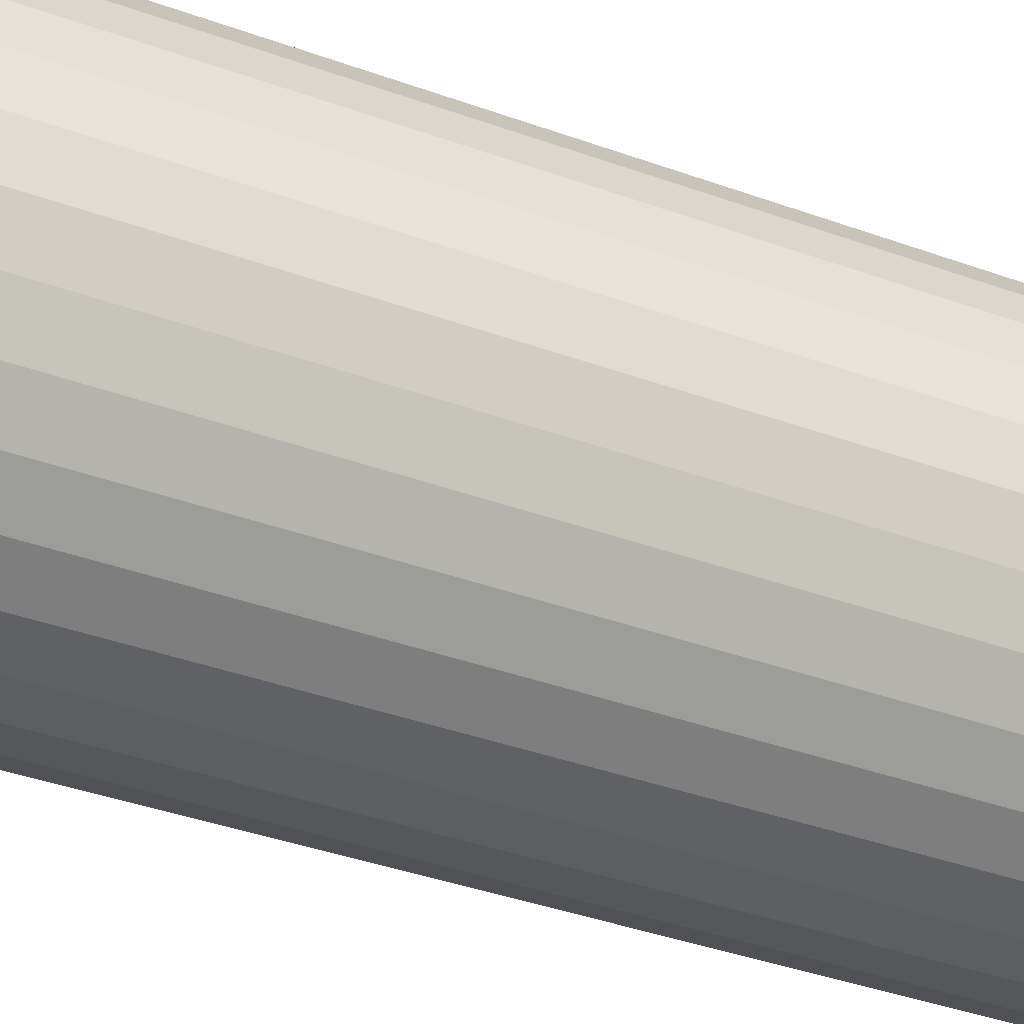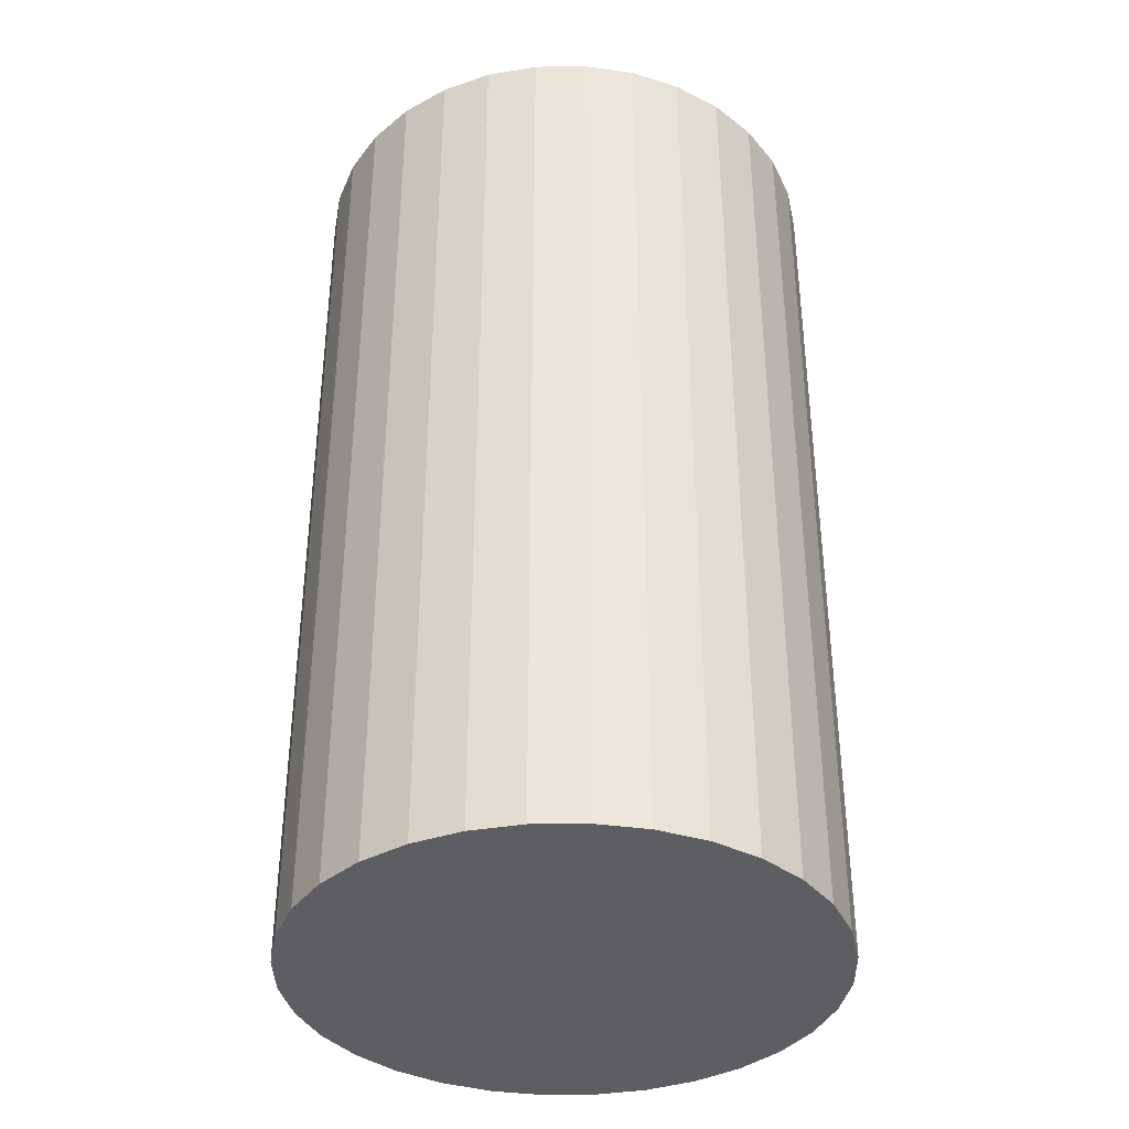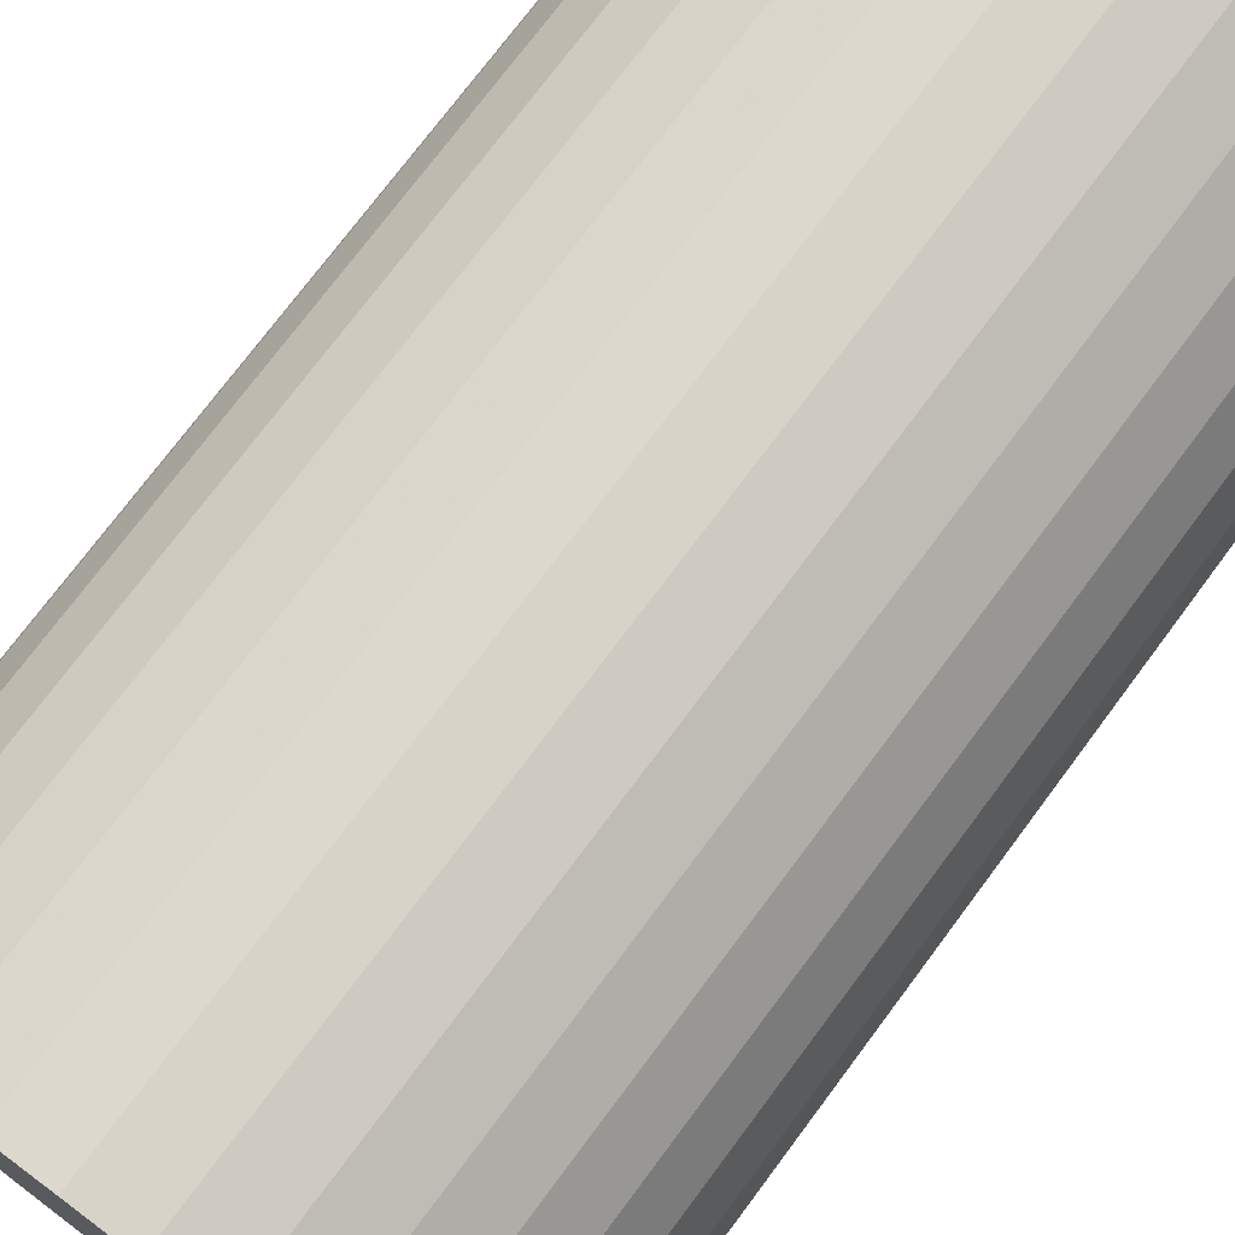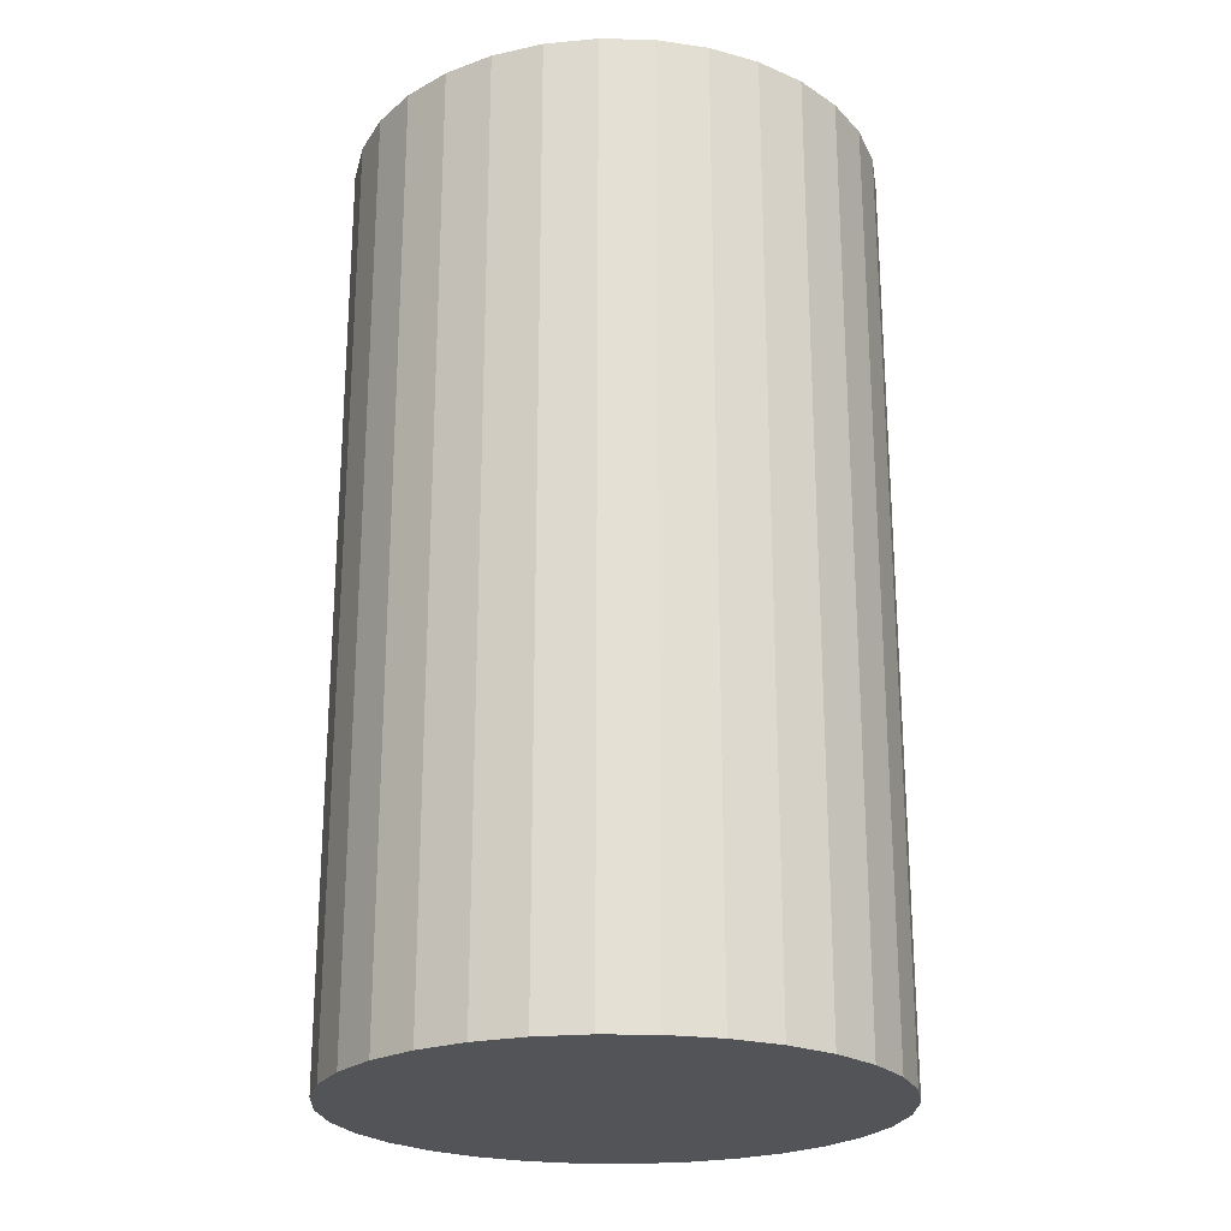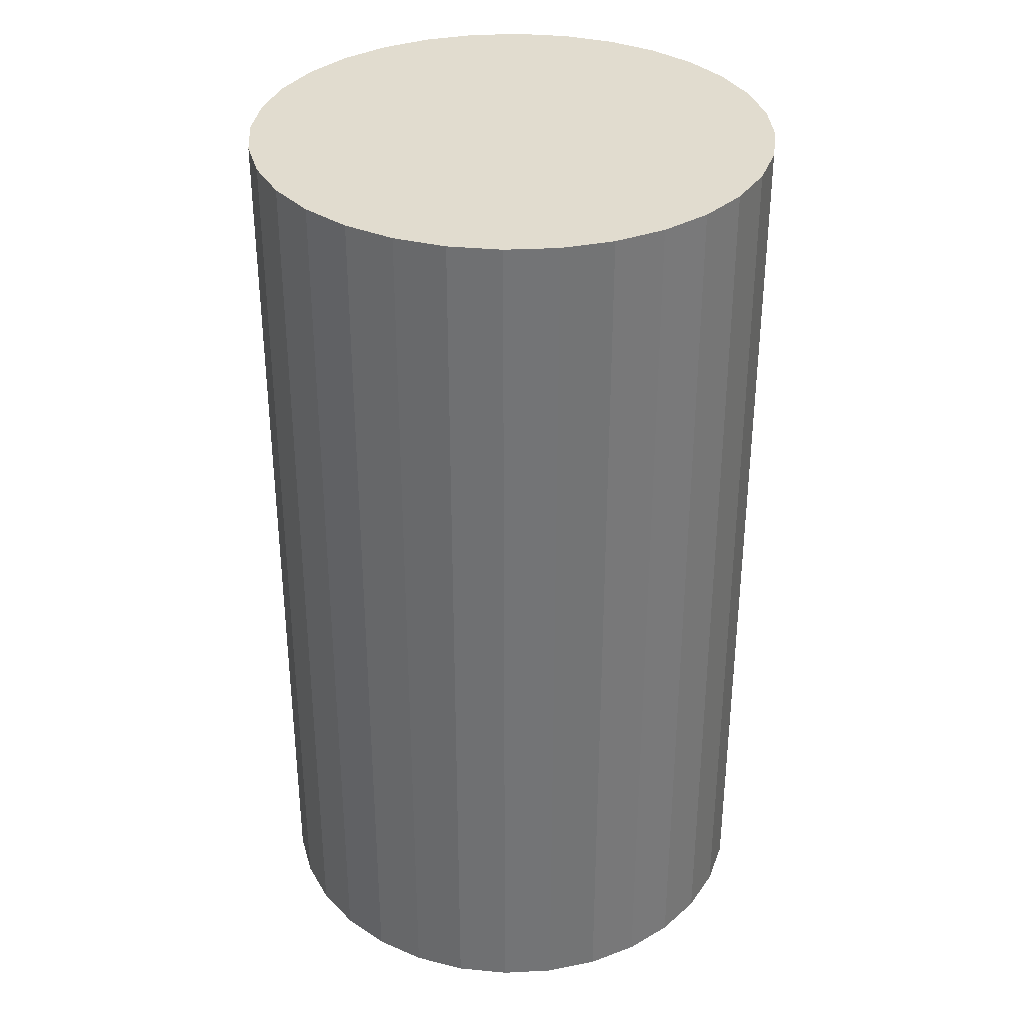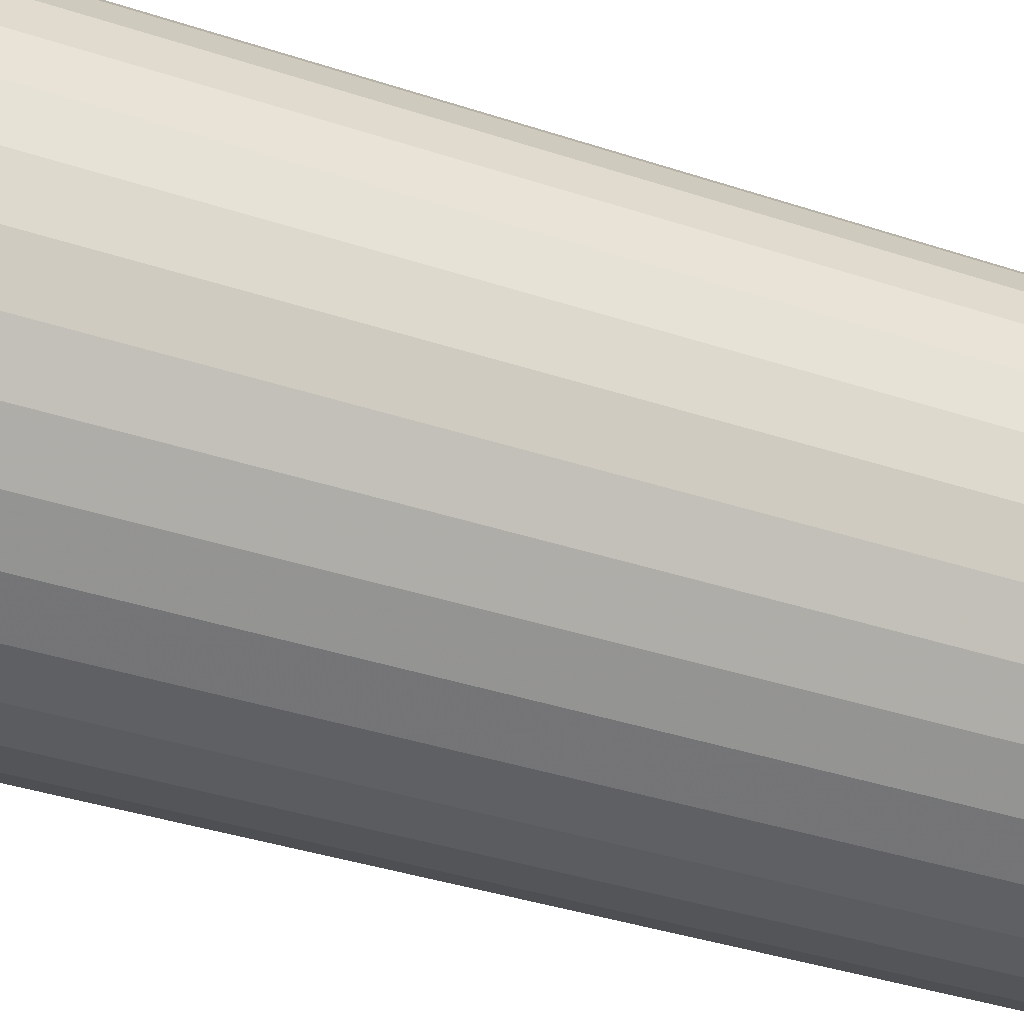
<metadata>
{"format":"obj","ext":"obj","renderer":"f3d","projection":"perspective","resolution":1024,"background":"white","views":[{"elev":-43.4,"azim":67.4,"up":"+Y"},{"elev":-37.3,"azim":-94.6,"up":"+Z"},{"elev":74.3,"azim":36.7,"up":"+Y"},{"elev":-23.3,"azim":25.9,"up":"+Z"},{"elev":34.2,"azim":58.0,"up":"+Z"},{"elev":-40.2,"azim":68.1,"up":"+Y"}]}
</metadata>
<code>
v 0 0 -0.03689
v 0.02099 0 -0.03689
v 0.02099 0 0.03689
v 0 0 0.03689
v 0.02059 0.004095 -0.03689
v 0.02059 0.004095 0.03689
v 0.01939 0.008033 -0.03689
v 0.01939 0.008033 0.03689
v 0.01745 0.01166 -0.03689
v 0.01745 0.01166 0.03689
v 0.01484 0.01484 -0.03689
v 0.01484 0.01484 0.03689
v 0.01166 0.01745 -0.03689
v 0.01166 0.01745 0.03689
v 0.008033 0.01939 -0.03689
v 0.008033 0.01939 0.03689
v 0.004095 0.02059 -0.03689
v 0.004095 0.02059 0.03689
v 0 0.02099 -0.03689
v 0 0.02099 0.03689
v -0.004095 0.02059 -0.03689
v -0.004095 0.02059 0.03689
v -0.008033 0.01939 -0.03689
v -0.008033 0.01939 0.03689
v -0.01166 0.01745 -0.03689
v -0.01166 0.01745 0.03689
v -0.01484 0.01484 -0.03689
v -0.01484 0.01484 0.03689
v -0.01745 0.01166 -0.03689
v -0.01745 0.01166 0.03689
v -0.01939 0.008033 -0.03689
v -0.01939 0.008033 0.03689
v -0.02059 0.004095 -0.03689
v -0.02059 0.004095 0.03689
v -0.02099 0 -0.03689
v -0.02099 0 0.03689
v -0.02059 -0.004095 -0.03689
v -0.02059 -0.004095 0.03689
v -0.01939 -0.008033 -0.03689
v -0.01939 -0.008033 0.03689
v -0.01745 -0.01166 -0.03689
v -0.01745 -0.01166 0.03689
v -0.01484 -0.01484 -0.03689
v -0.01484 -0.01484 0.03689
v -0.01166 -0.01745 -0.03689
v -0.01166 -0.01745 0.03689
v -0.008033 -0.01939 -0.03689
v -0.008033 -0.01939 0.03689
v -0.004095 -0.02059 -0.03689
v -0.004095 -0.02059 0.03689
v -0 -0.02099 -0.03689
v -0 -0.02099 0.03689
v 0.004095 -0.02059 -0.03689
v 0.004095 -0.02059 0.03689
v 0.008033 -0.01939 -0.03689
v 0.008033 -0.01939 0.03689
v 0.01166 -0.01745 -0.03689
v 0.01166 -0.01745 0.03689
v 0.01484 -0.01484 -0.03689
v 0.01484 -0.01484 0.03689
v 0.01745 -0.01166 -0.03689
v 0.01745 -0.01166 0.03689
v 0.01939 -0.008033 -0.03689
v 0.01939 -0.008033 0.03689
v 0.02059 -0.004095 -0.03689
v 0.02059 -0.004095 0.03689
f 2 1 5
f 2 5 3
f 3 5 6
f 3 6 4
f 5 1 7
f 5 7 6
f 6 7 8
f 6 8 4
f 7 1 9
f 7 9 8
f 8 9 10
f 8 10 4
f 9 1 11
f 9 11 10
f 10 11 12
f 10 12 4
f 11 1 13
f 11 13 12
f 12 13 14
f 12 14 4
f 13 1 15
f 13 15 14
f 14 15 16
f 14 16 4
f 15 1 17
f 15 17 16
f 16 17 18
f 16 18 4
f 17 1 19
f 17 19 18
f 18 19 20
f 18 20 4
f 19 1 21
f 19 21 20
f 20 21 22
f 20 22 4
f 21 1 23
f 21 23 22
f 22 23 24
f 22 24 4
f 23 1 25
f 23 25 24
f 24 25 26
f 24 26 4
f 25 1 27
f 25 27 26
f 26 27 28
f 26 28 4
f 27 1 29
f 27 29 28
f 28 29 30
f 28 30 4
f 29 1 31
f 29 31 30
f 30 31 32
f 30 32 4
f 31 1 33
f 31 33 32
f 32 33 34
f 32 34 4
f 33 1 35
f 33 35 34
f 34 35 36
f 34 36 4
f 35 1 37
f 35 37 36
f 36 37 38
f 36 38 4
f 37 1 39
f 37 39 38
f 38 39 40
f 38 40 4
f 39 1 41
f 39 41 40
f 40 41 42
f 40 42 4
f 41 1 43
f 41 43 42
f 42 43 44
f 42 44 4
f 43 1 45
f 43 45 44
f 44 45 46
f 44 46 4
f 45 1 47
f 45 47 46
f 46 47 48
f 46 48 4
f 47 1 49
f 47 49 48
f 48 49 50
f 48 50 4
f 49 1 51
f 49 51 50
f 50 51 52
f 50 52 4
f 51 1 53
f 51 53 52
f 52 53 54
f 52 54 4
f 53 1 55
f 53 55 54
f 54 55 56
f 54 56 4
f 55 1 57
f 55 57 56
f 56 57 58
f 56 58 4
f 57 1 59
f 57 59 58
f 58 59 60
f 58 60 4
f 59 1 61
f 59 61 60
f 60 61 62
f 60 62 4
f 61 1 63
f 61 63 62
f 62 63 64
f 62 64 4
f 63 1 65
f 63 65 64
f 64 65 66
f 64 66 4
f 65 1 2
f 65 2 66
f 66 2 3
f 66 3 4

</code>
